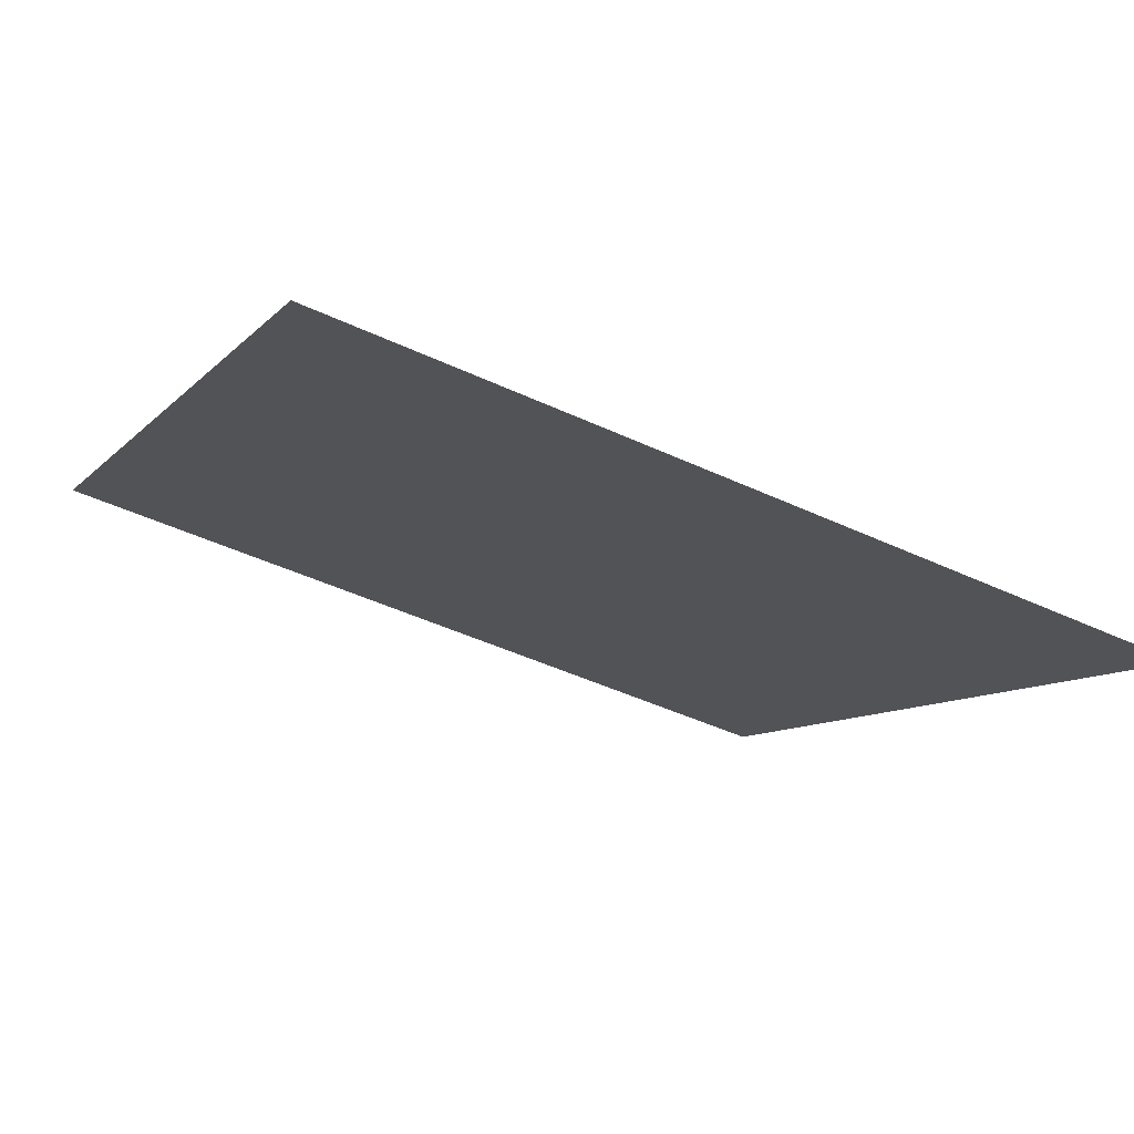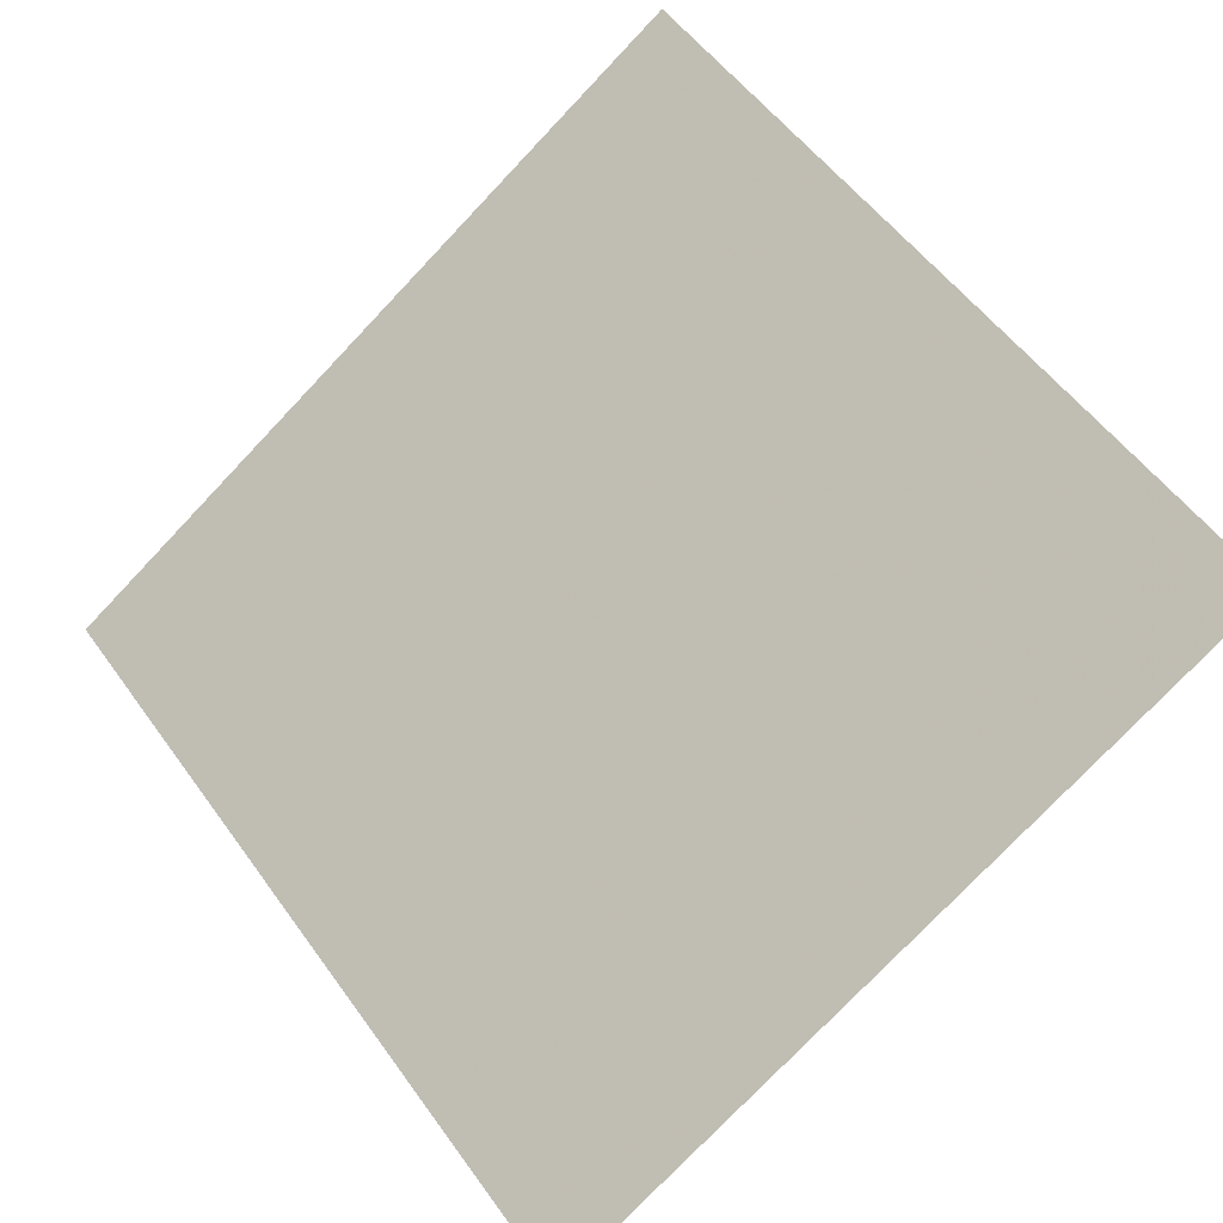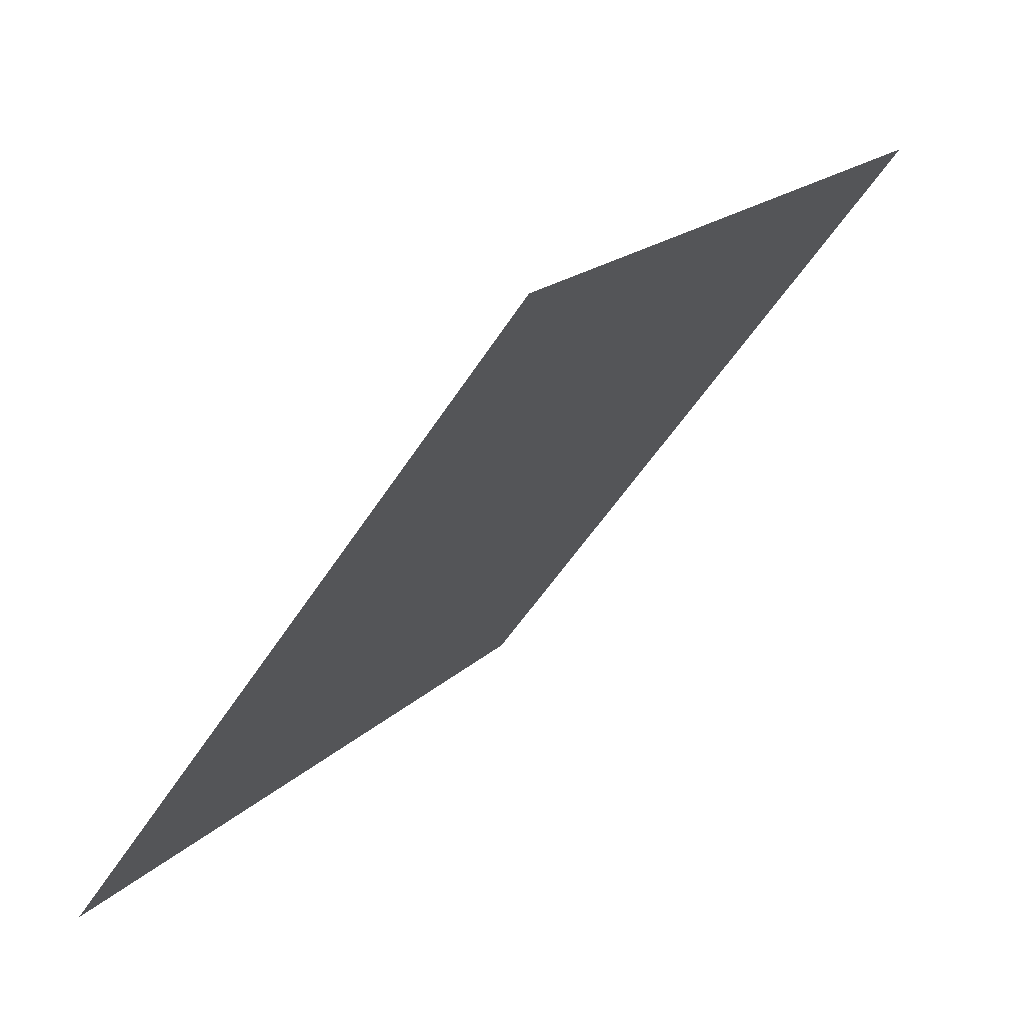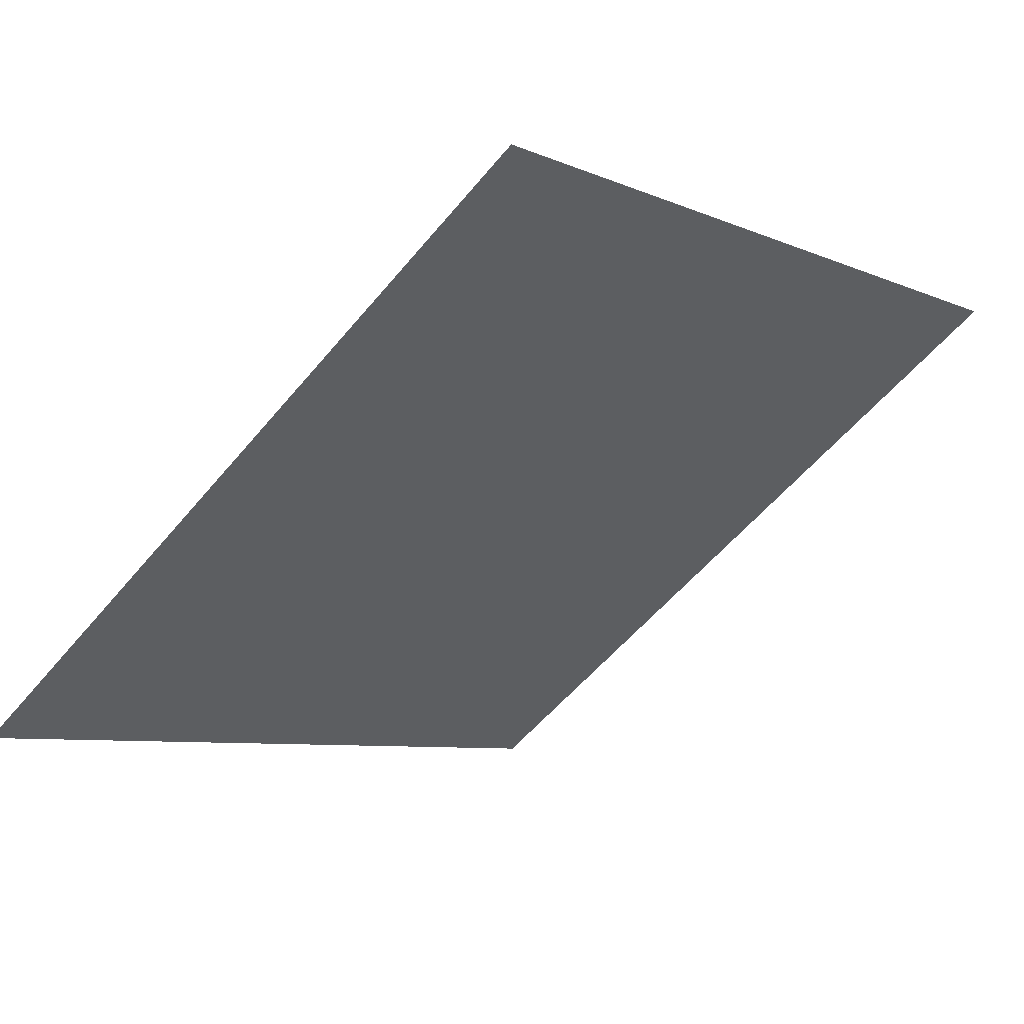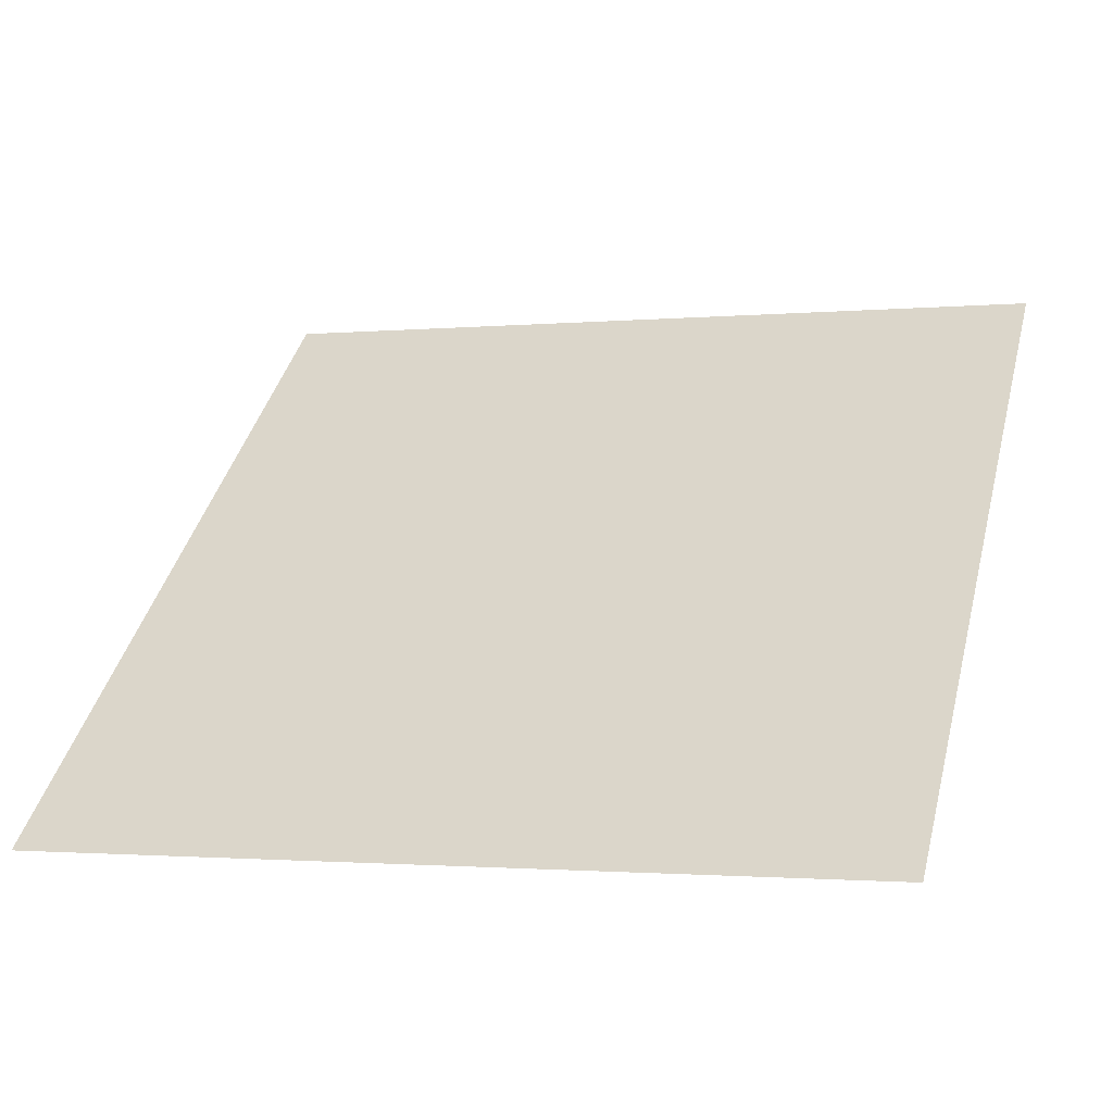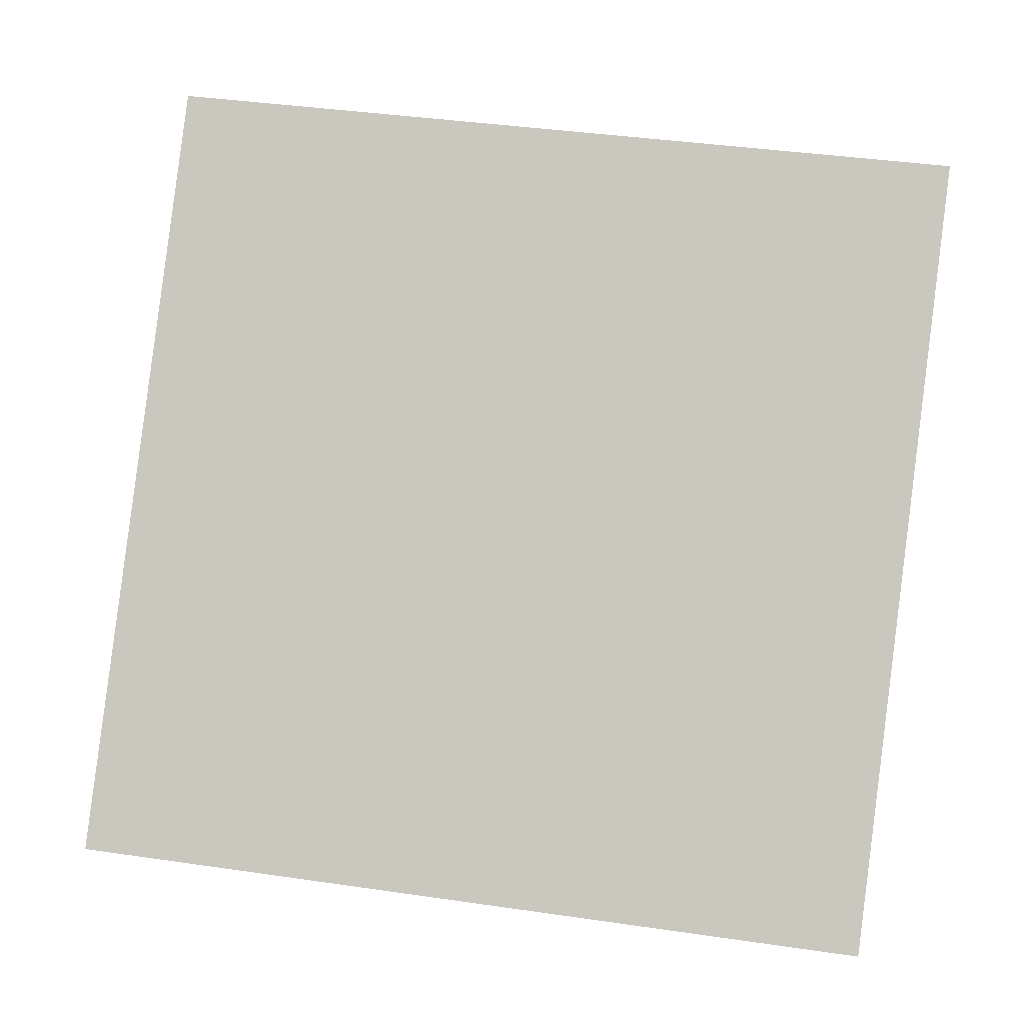
<metadata>
{"format":"obj","ext":"obj","renderer":"f3d","projection":"perspective","resolution":1024,"background":"white","views":[{"elev":-49.3,"azim":152.6,"up":"+Y"},{"elev":-79.0,"azim":47.0,"up":"+Y"},{"elev":17.3,"azim":117.9,"up":"+Z"},{"elev":-5.4,"azim":-50.4,"up":"+Y"},{"elev":2.7,"azim":-160.9,"up":"+Y"},{"elev":49.6,"azim":-169.7,"up":"+Y"}]}
</metadata>
<code>
v -0.1563 0.6049 0.2615
v -0.1629 0.605 0.2616
v -0.1628 0.609 0.2668
v -0.1562 0.6088 0.2668
f 4 3 2 1

</code>
